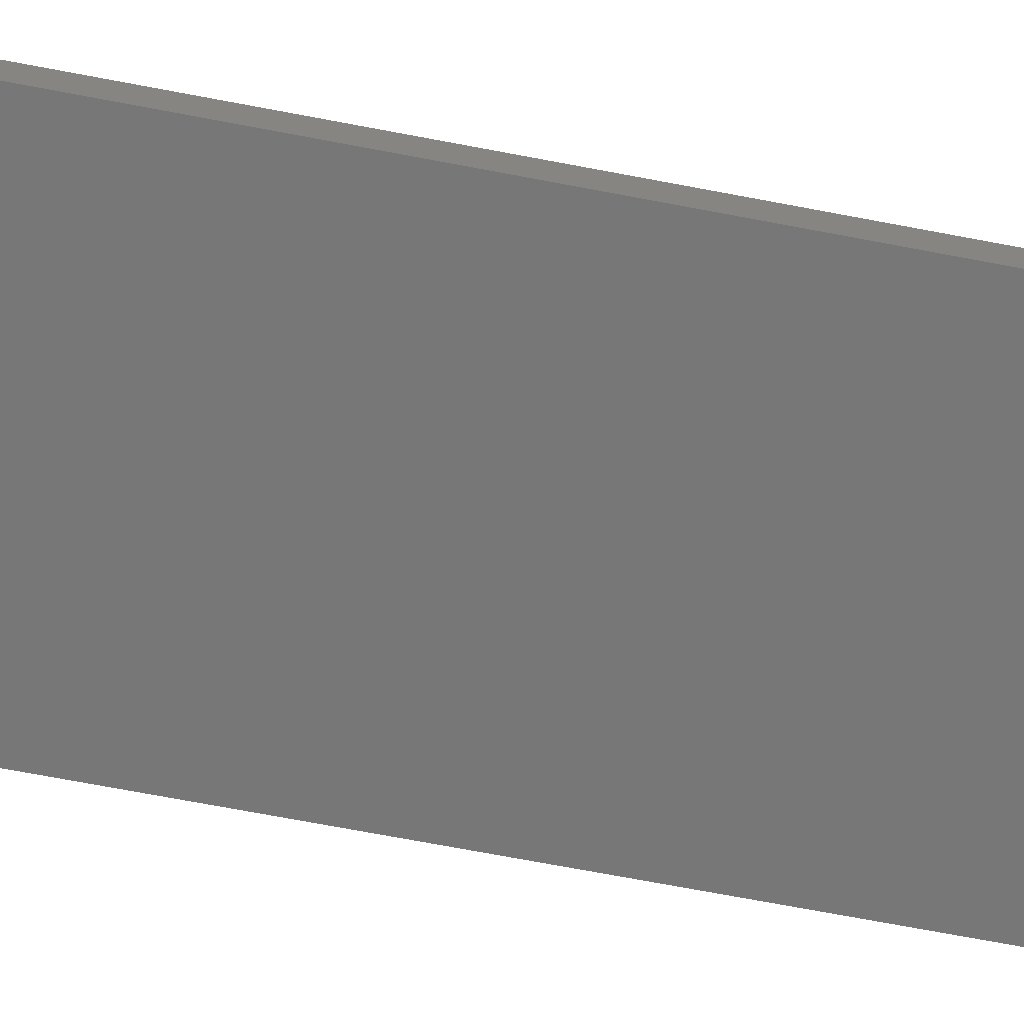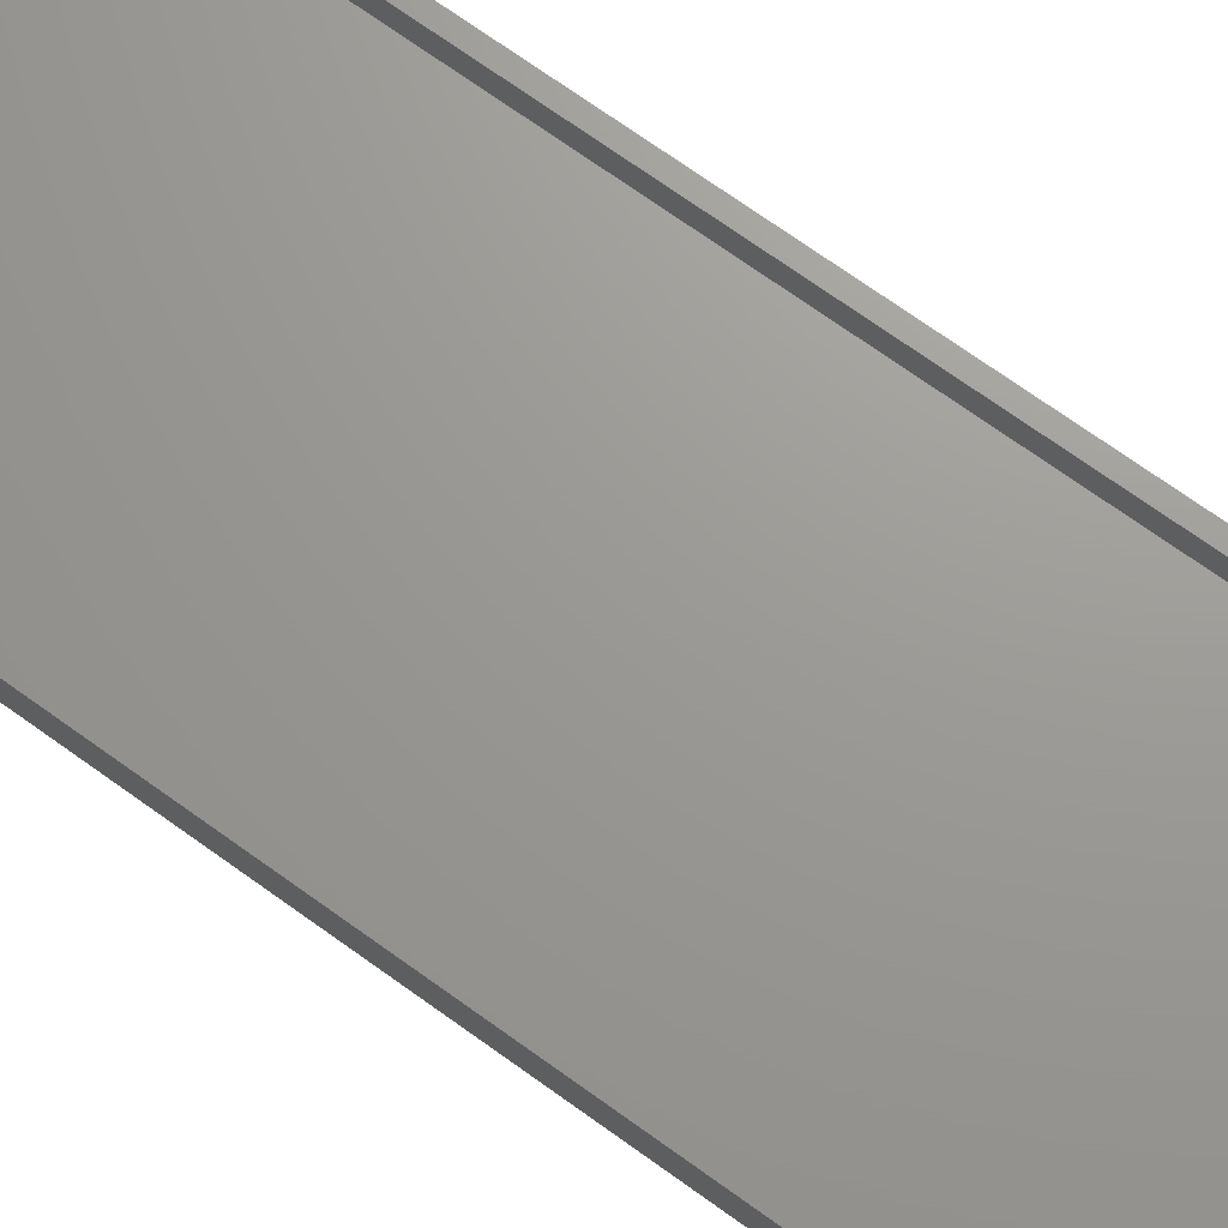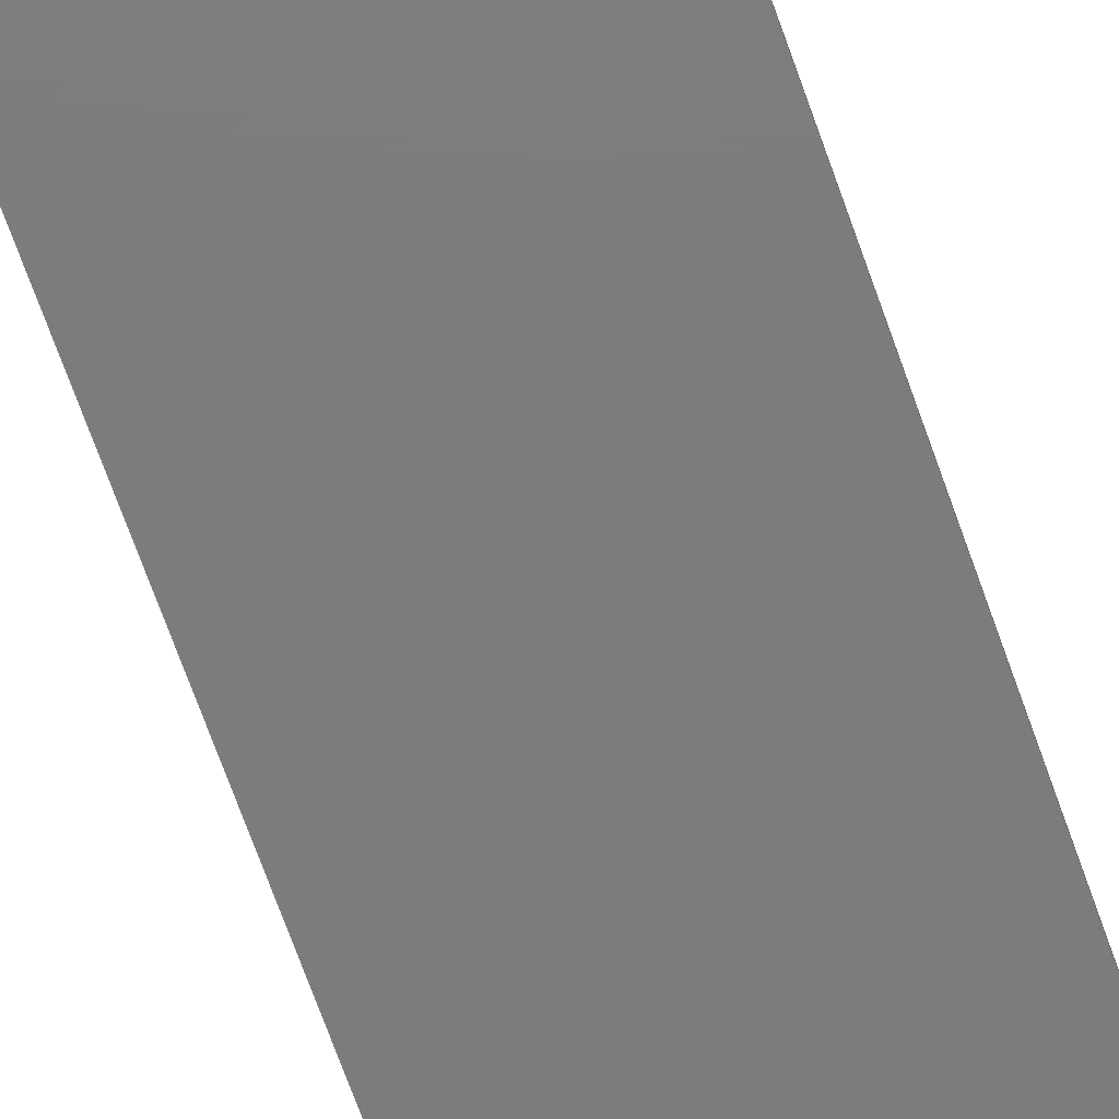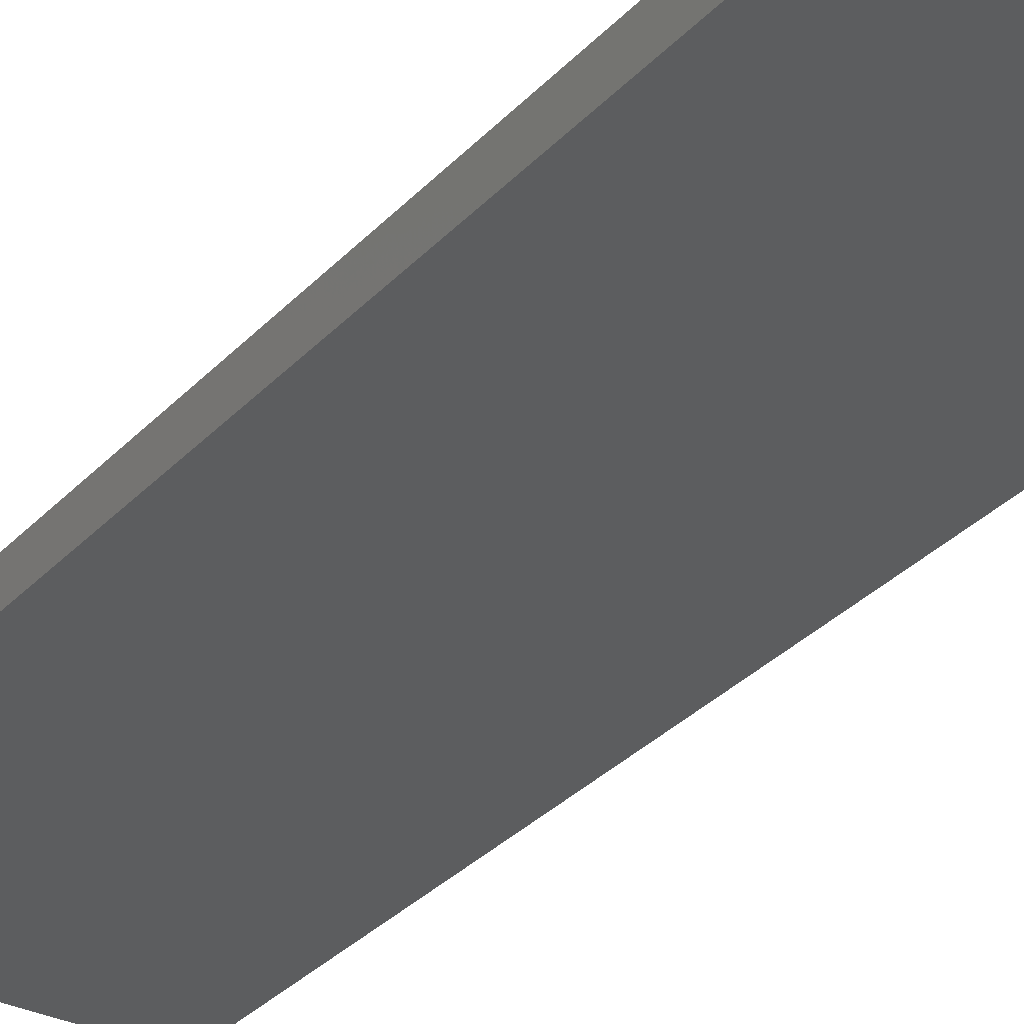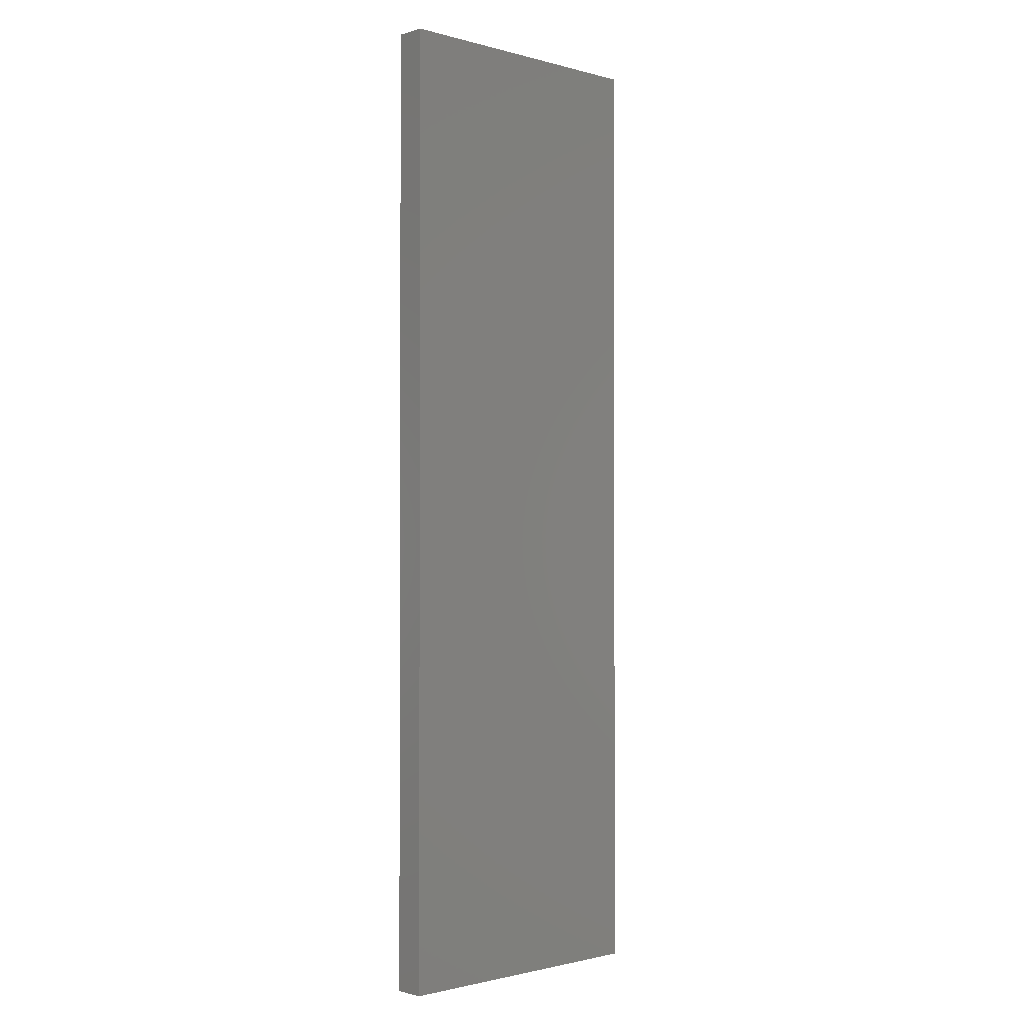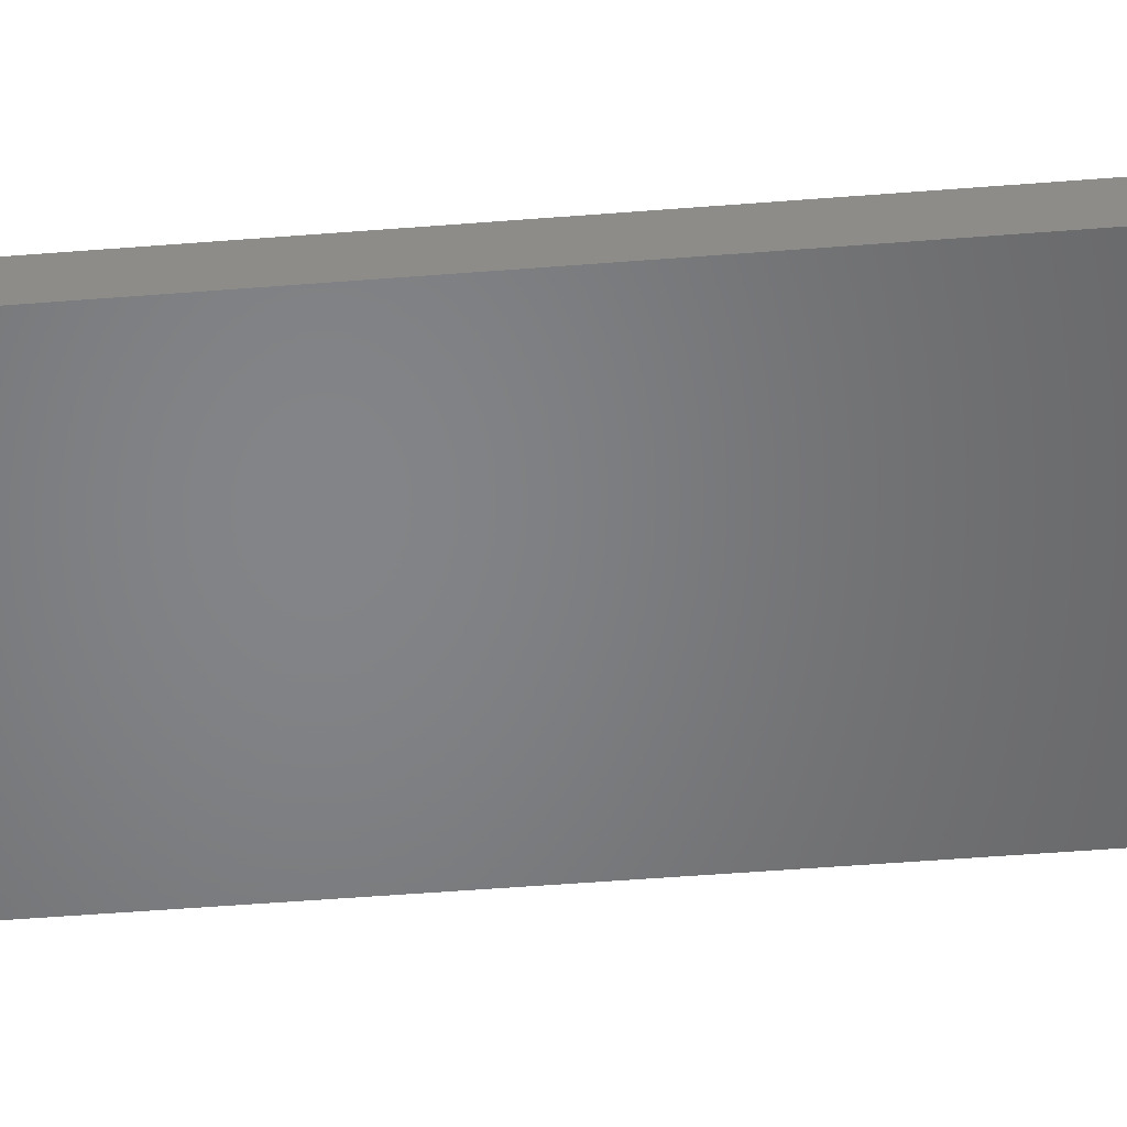
<metadata>
{"format":"stl","ext":"stl","renderer":"f3d","projection":"perspective","resolution":1024,"background":"white","views":[{"elev":-70.2,"azim":79.2,"up":"+Z"},{"elev":69.6,"azim":-54.0,"up":"+Z"},{"elev":-75.9,"azim":-159.9,"up":"+Z"},{"elev":-31.6,"azim":145.4,"up":"+Z"},{"elev":-1.4,"azim":136.1,"up":"+Y"},{"elev":-51.9,"azim":94.9,"up":"+Z"}]}
</metadata>
<code>
# stl→obj: 16 verts, 28 faces
v 0.2234 -0.75 0.04688
v 0.2077 -0.7344 0.04688
v -0.2188 -0.75 0.04688
v -0.2031 -0.7344 0.04688
v -0.2188 0.75 0.04688
v -0.2031 0.7344 0.04688
v 0.2234 0.75 0.04688
v 0.2077 0.7344 0.04688
v -0.2031 -0.7344 0.01562
v 0.2077 -0.7344 0.01562
v 0.2077 0.7344 0.01562
v -0.2031 0.7344 0.01562
v -0.2188 -0.75 0
v -0.2188 0.75 0
v 0.2234 -0.75 0
v 0.2234 0.75 0
f 1 2 3
f 3 2 4
f 3 4 5
f 5 4 6
f 5 6 7
f 7 6 8
f 7 8 1
f 1 8 2
f 4 2 9
f 9 2 10
f 2 8 10
f 10 8 11
f 8 6 11
f 11 6 12
f 6 4 12
f 12 4 9
f 9 10 12
f 12 10 11
f 13 14 15
f 15 14 16
f 5 14 3
f 3 14 13
f 7 16 5
f 5 16 14
f 1 15 7
f 7 15 16
f 3 13 1
f 1 13 15

</code>
